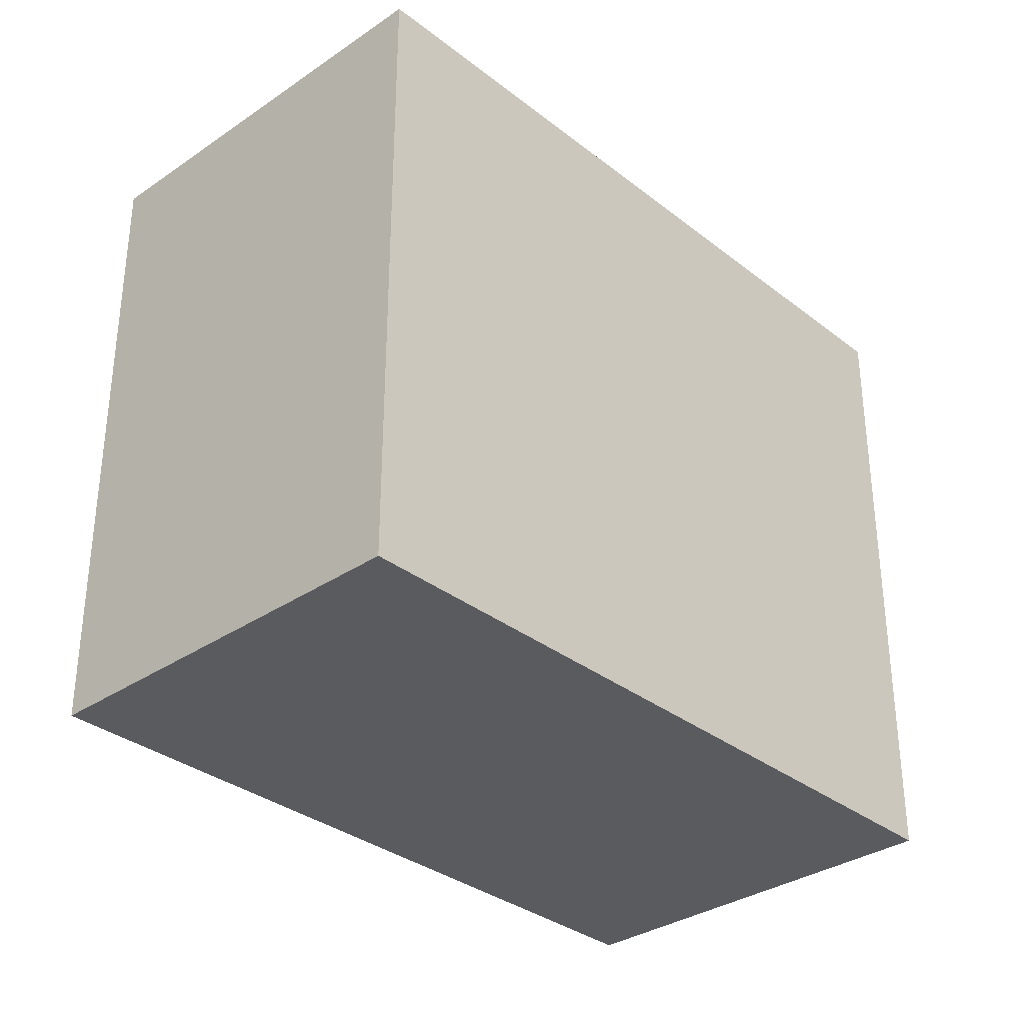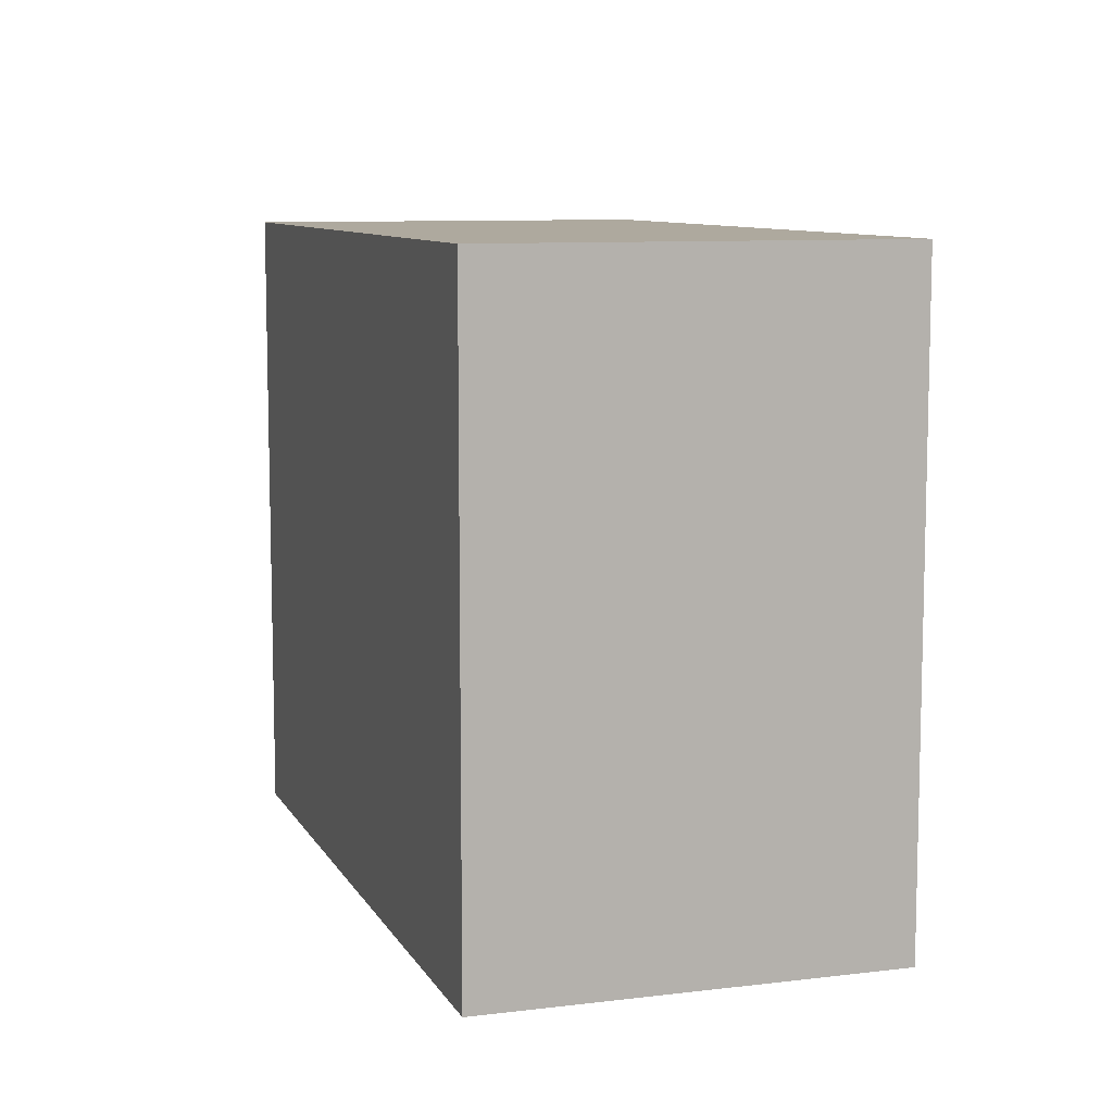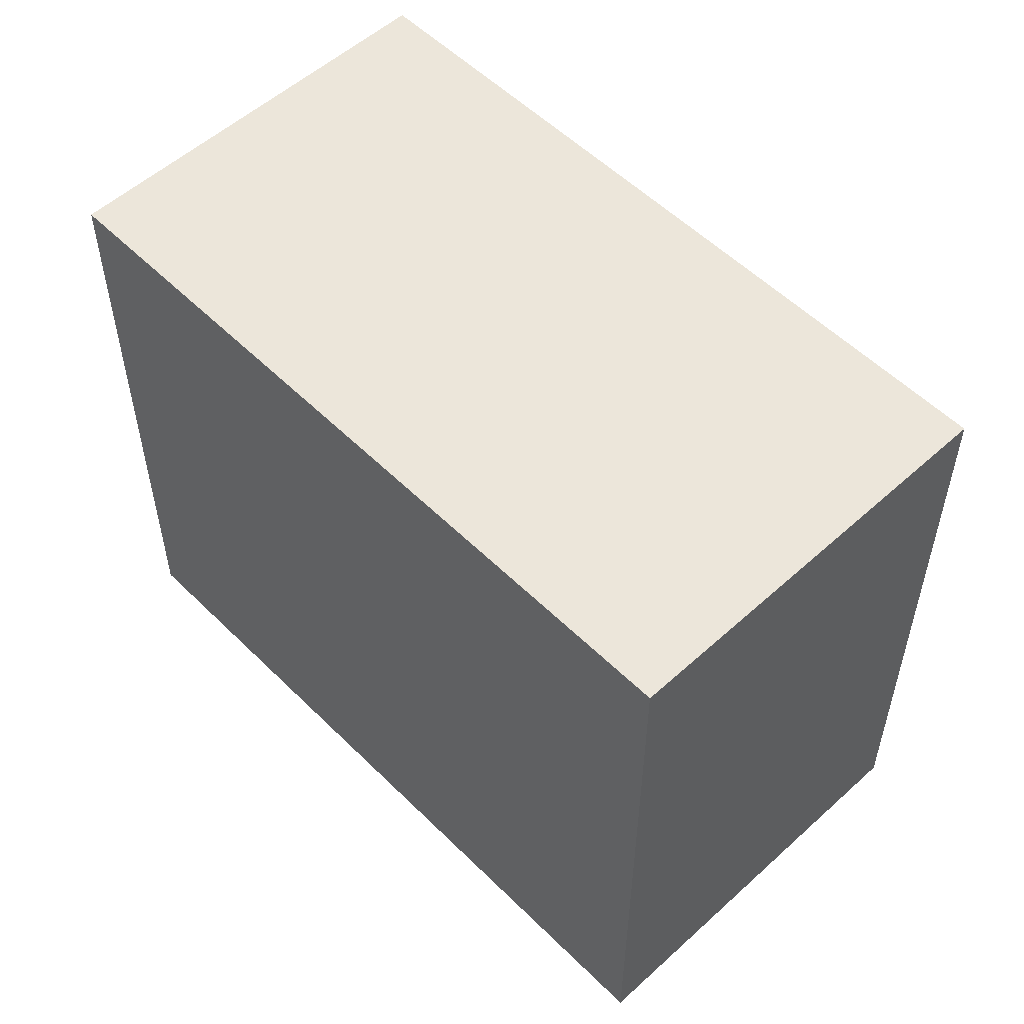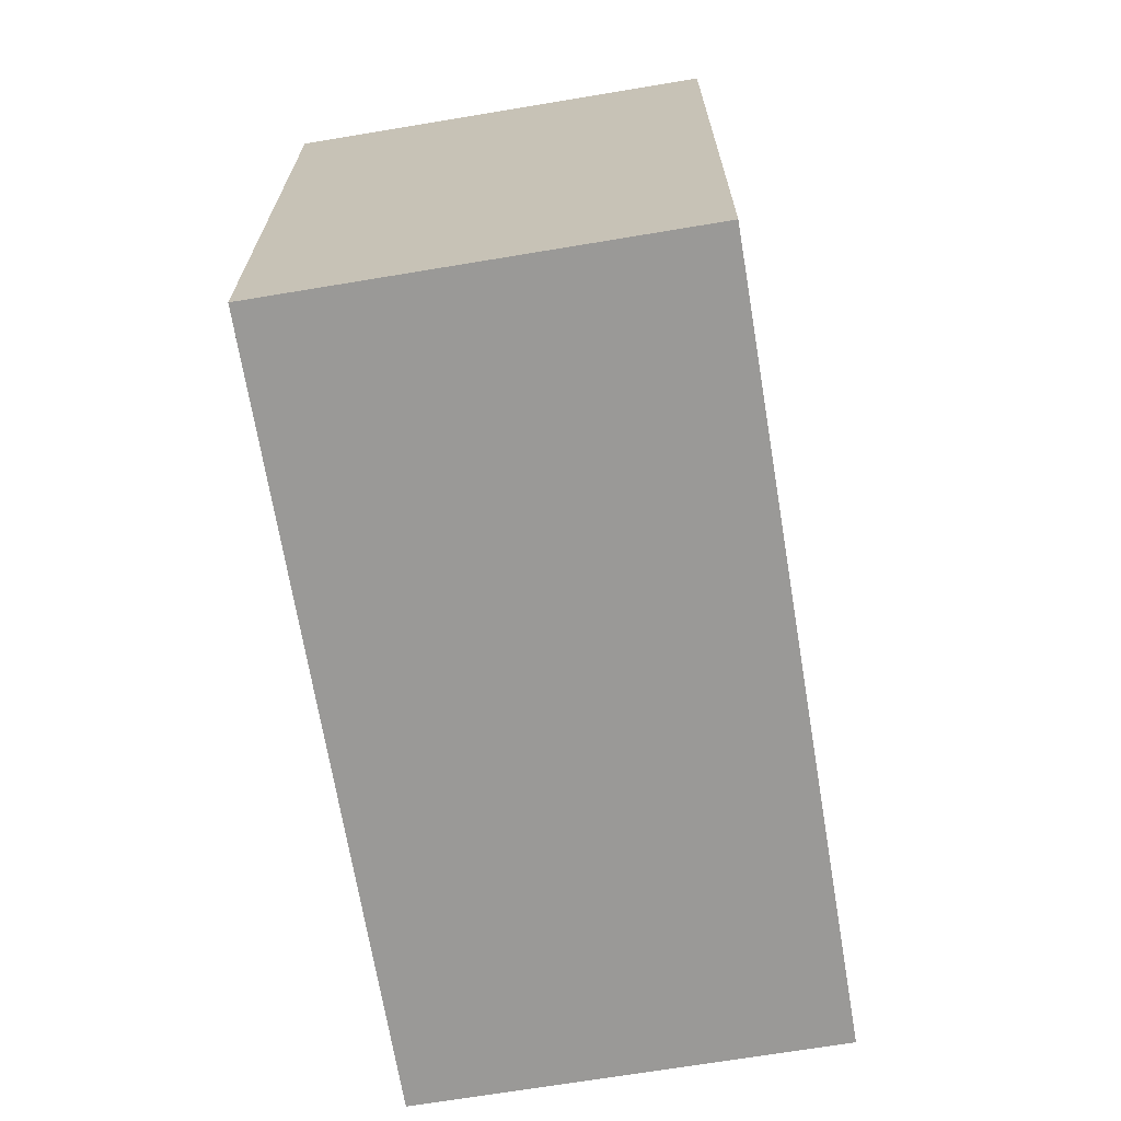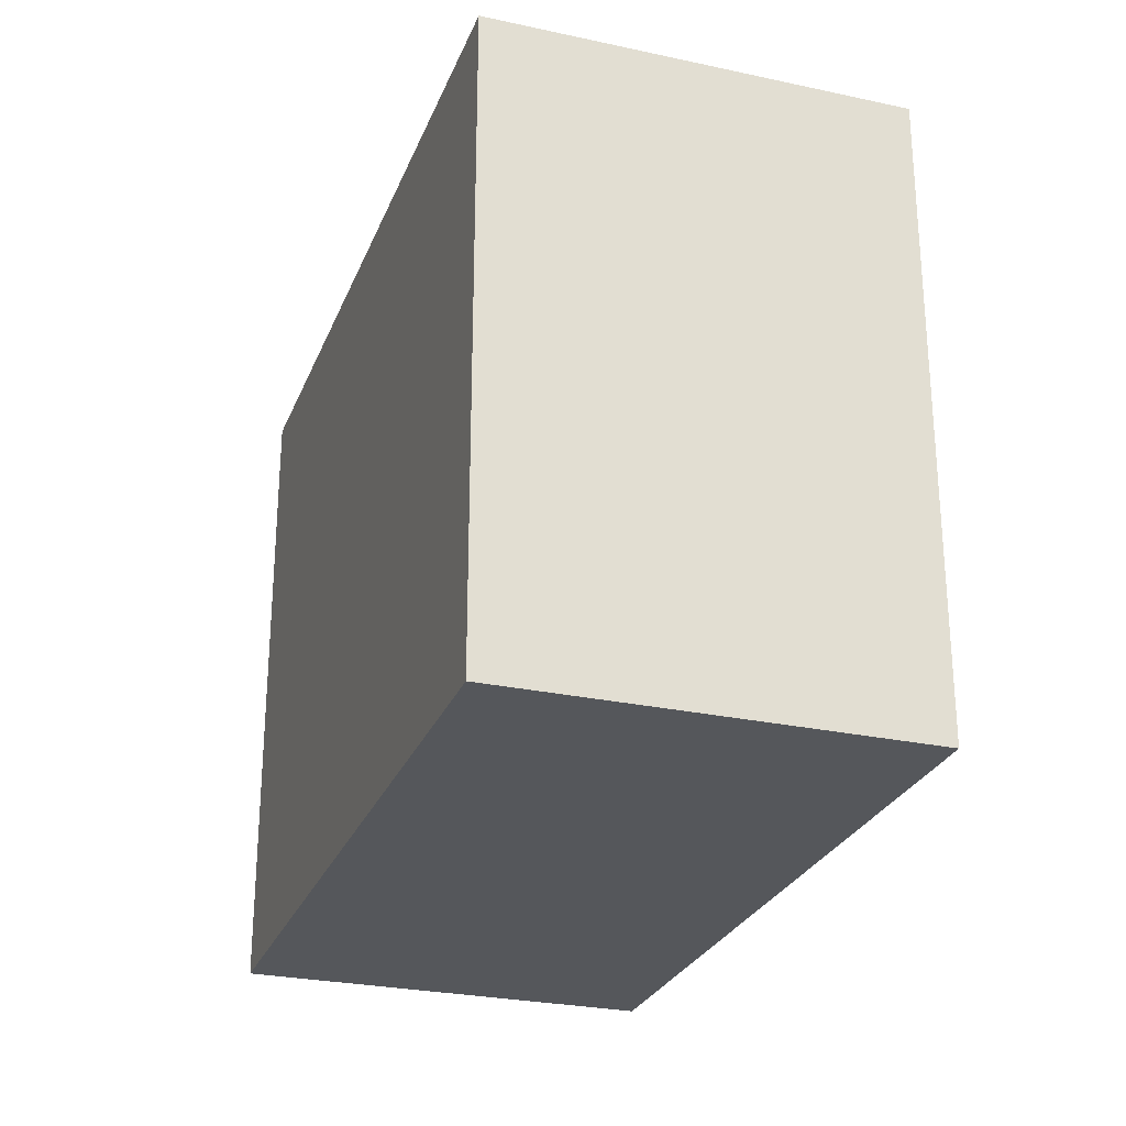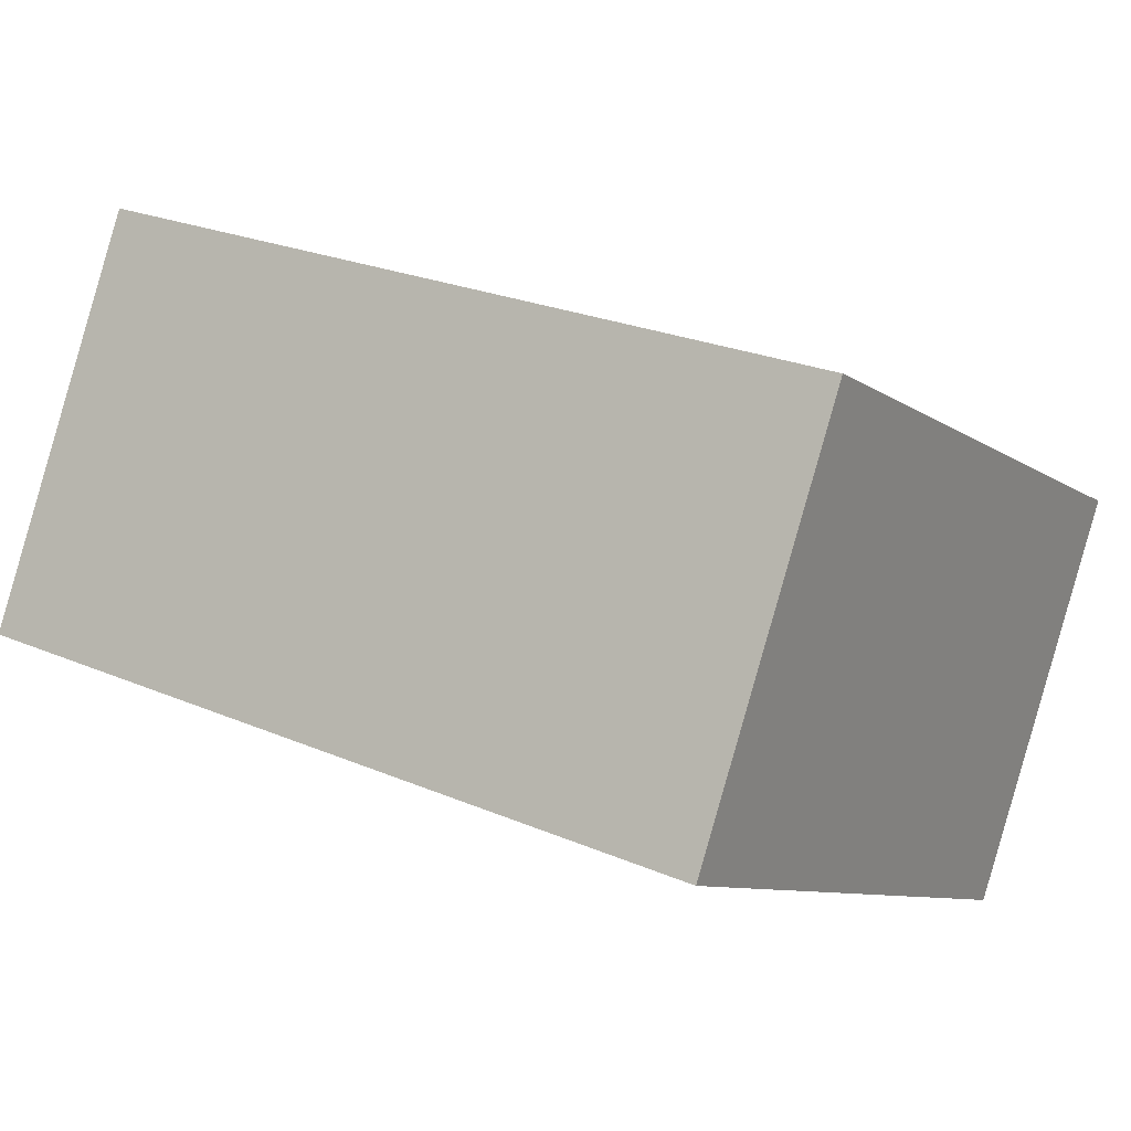
<metadata>
{"format":"obj","ext":"obj","renderer":"f3d","projection":"perspective","resolution":1024,"background":"white","views":[{"elev":-33.1,"azim":-28.4,"up":"+Y"},{"elev":9.1,"azim":90.4,"up":"+Y"},{"elev":54.5,"azim":-115.4,"up":"+Y"},{"elev":-69.0,"azim":-62.1,"up":"+Y"},{"elev":-26.9,"azim":89.8,"up":"+Y"},{"elev":-8.8,"azim":29.7,"up":"+Z"}]}
</metadata>
<code>
v  9.418 8.238 -3.142
v  1.695 8.238 5.084
v  11.11 8.238 1.942
v  1.632 8.238 4.894
v  0 8.238 5.044e-16
v  1.695 -3.113e-16 5.084
v  11.11 -1.189e-16 1.942
v  9.418 1.924e-16 -3.142
v  0 0 0
v  1.632 -2.997e-16 4.894
g defaultobject
f 1 2 3
f 2 1 4
f 4 1 5
f 6 3 2
f 3 6 7
f 7 1 3
f 1 7 8
f 8 5 1
f 5 8 9
f 4 6 2
f 6 4 5
f 6 5 10
f 10 5 9
f 10 7 6
f 7 10 8
f 8 10 9

</code>
